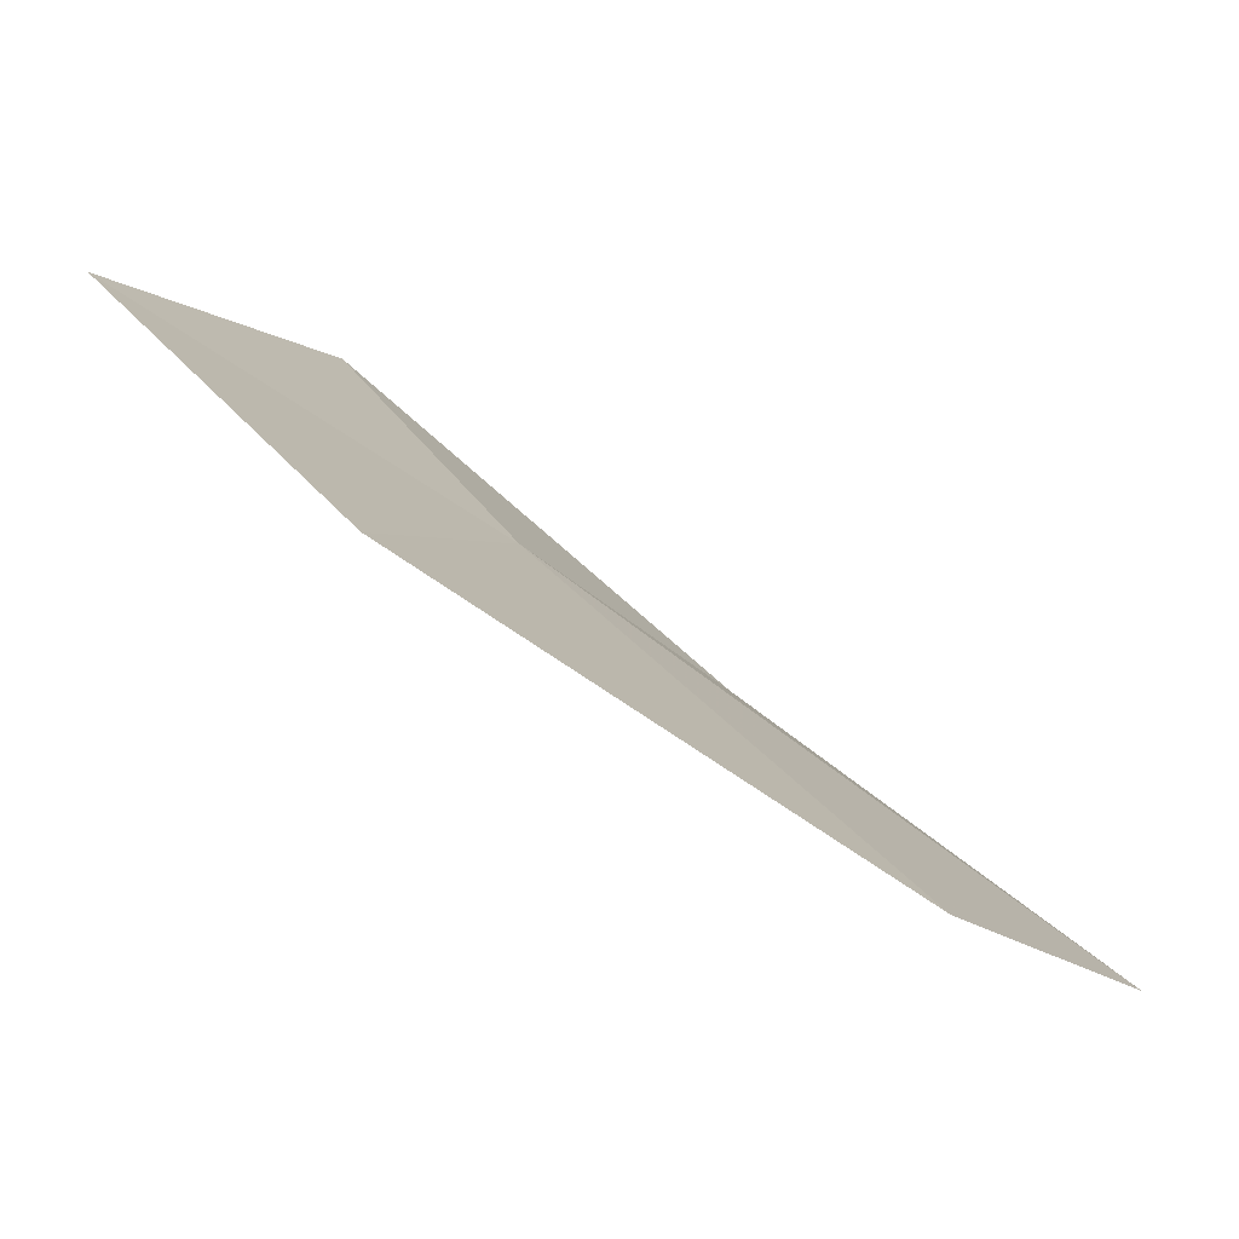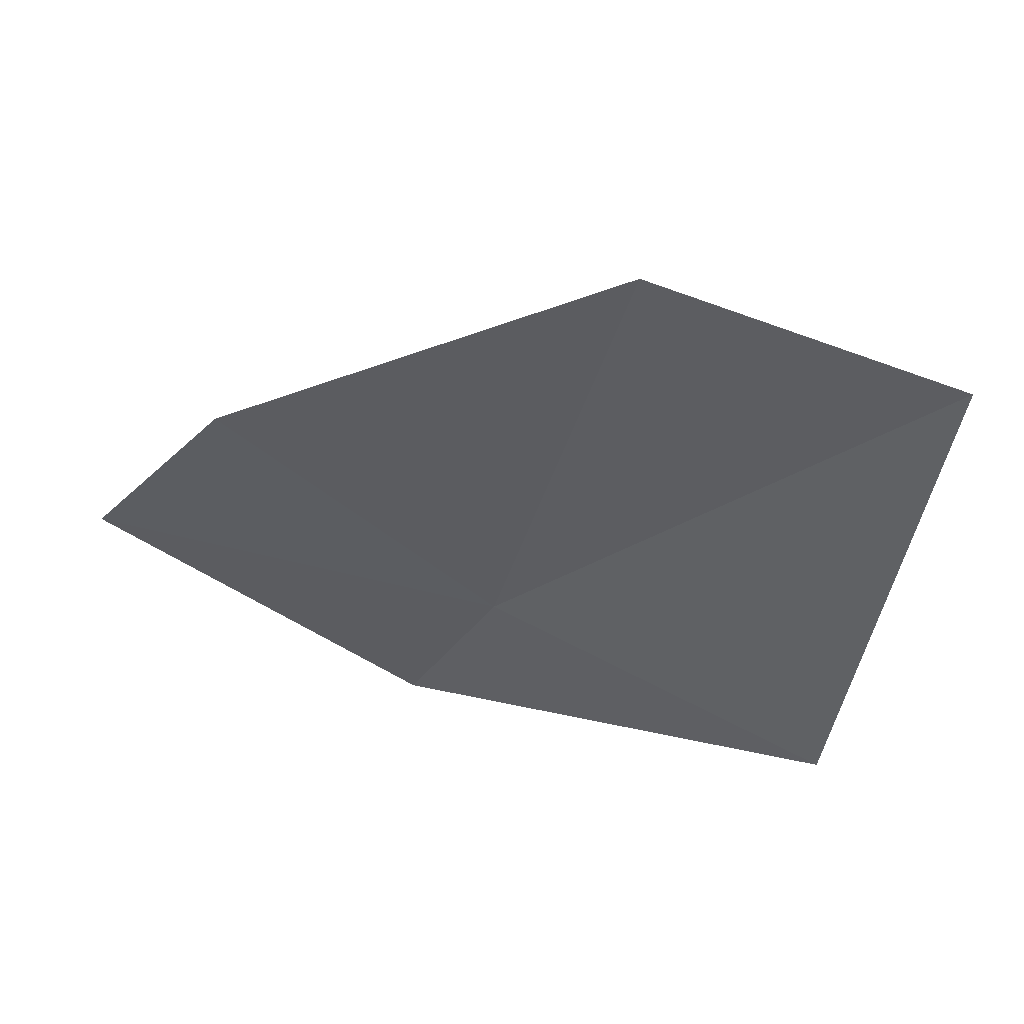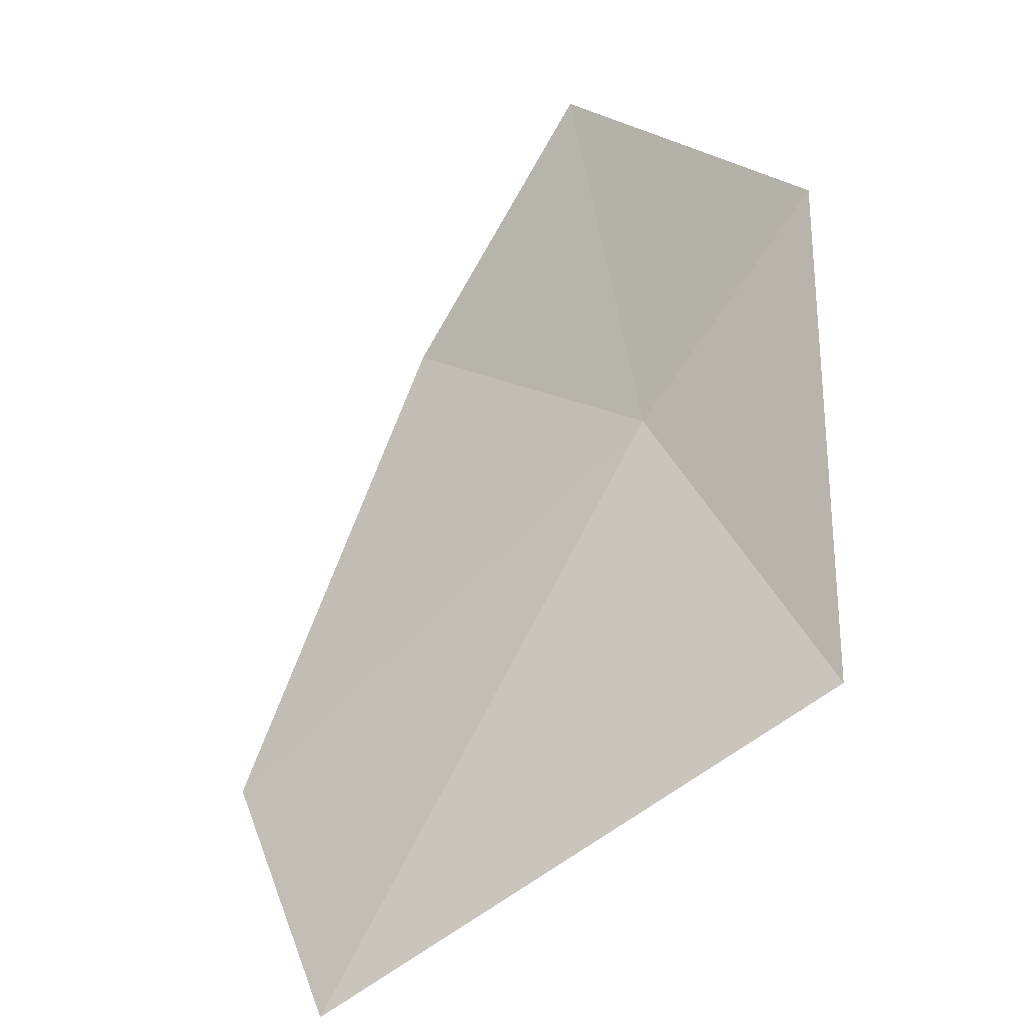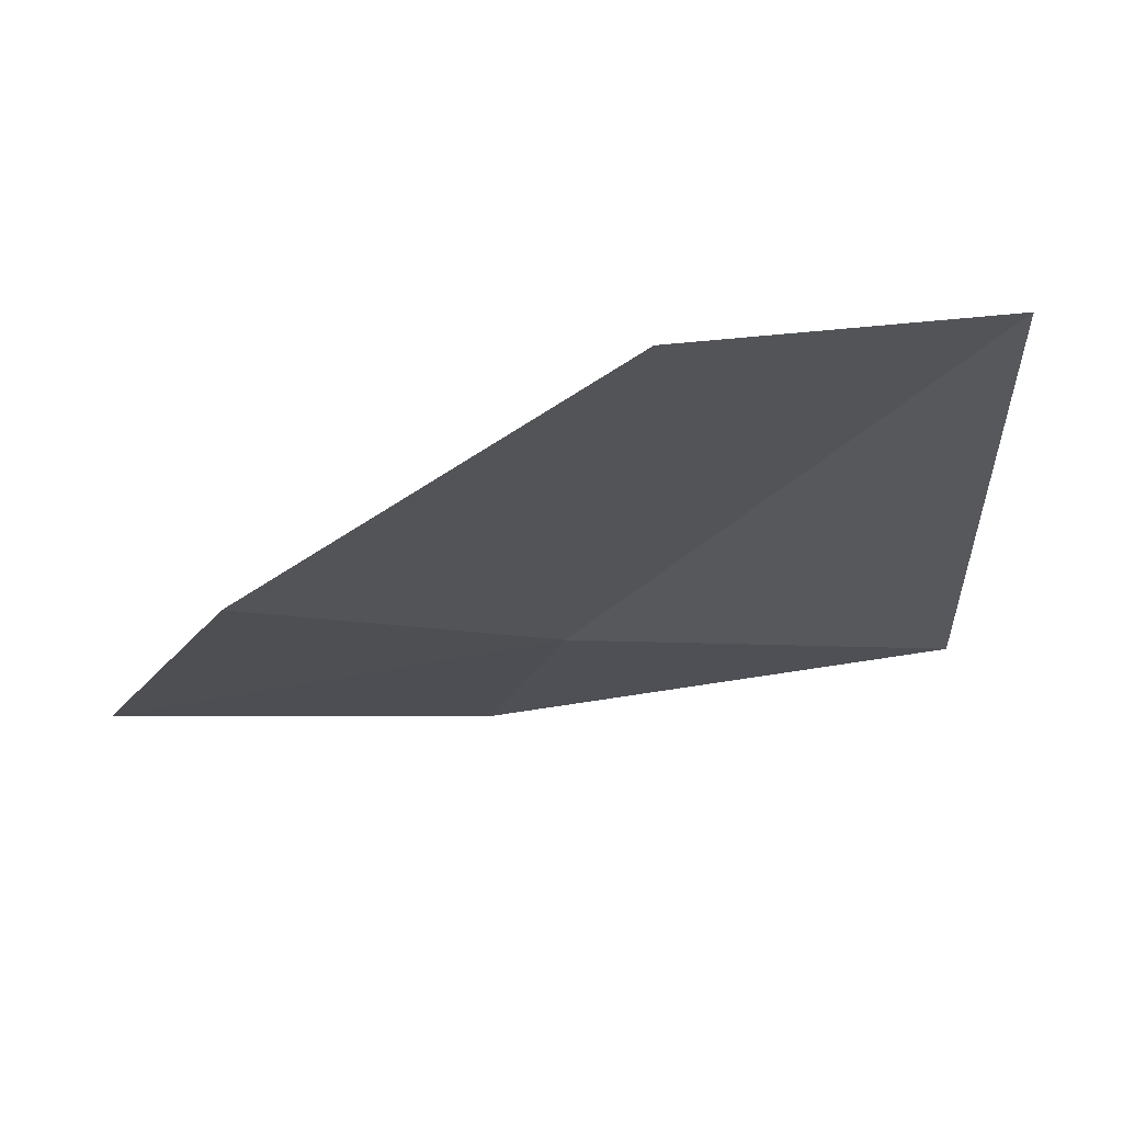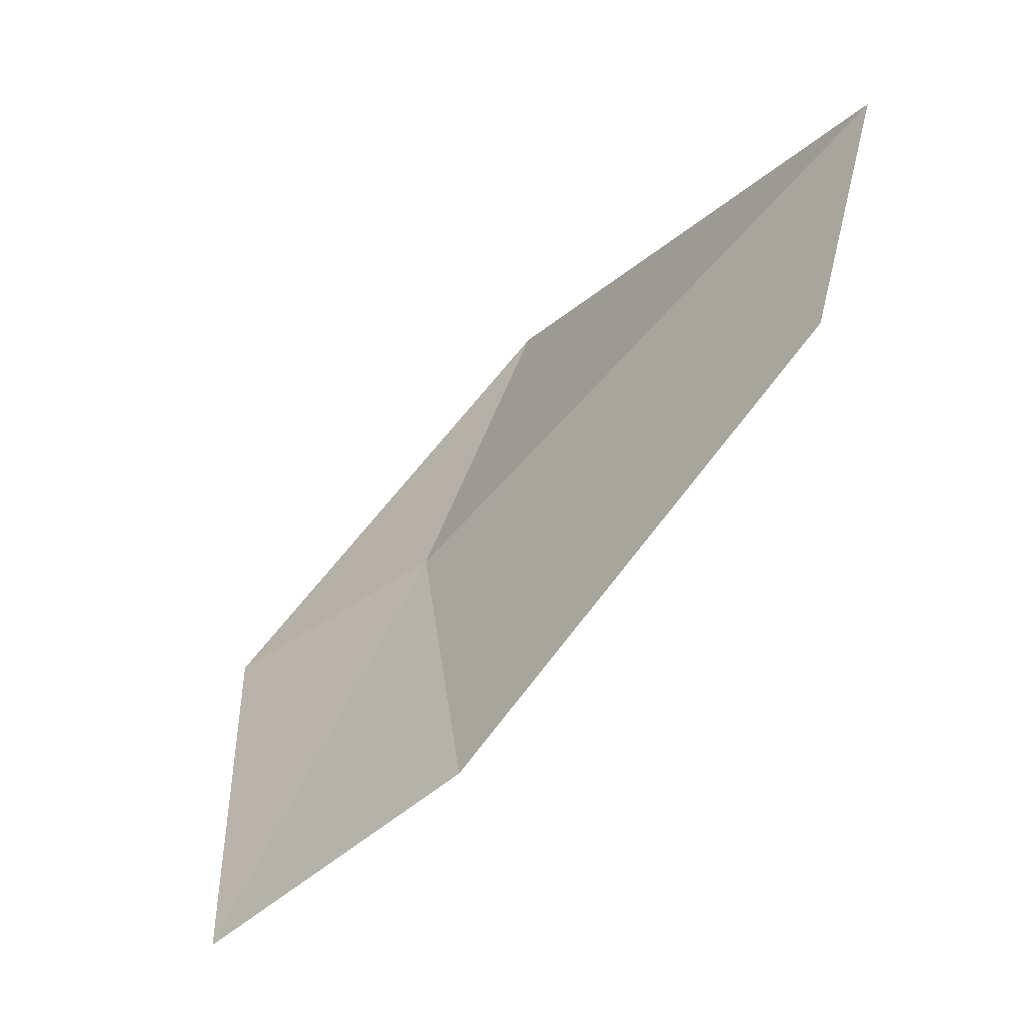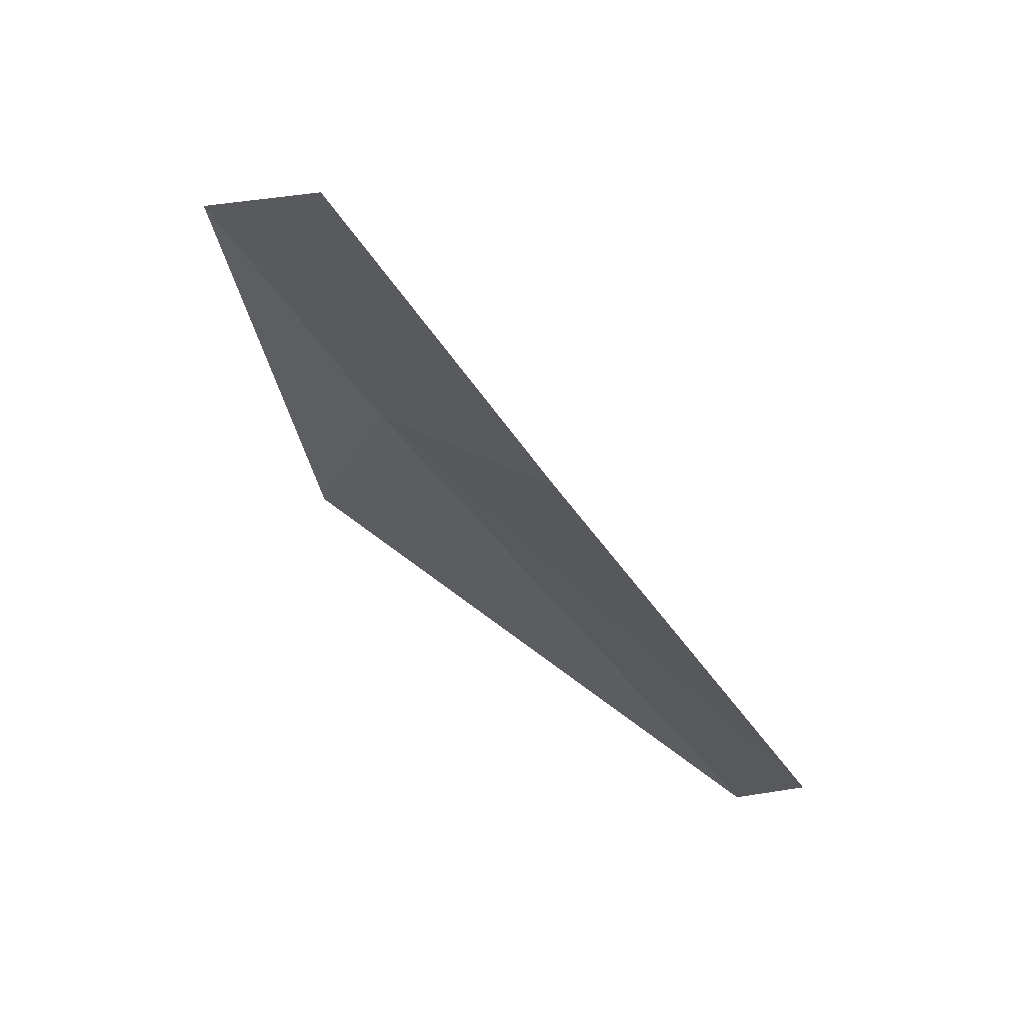
<metadata>
{"format":"obj","ext":"obj","renderer":"f3d","projection":"perspective","resolution":1024,"background":"white","views":[{"elev":-15.8,"azim":125.9,"up":"+Z"},{"elev":-75.1,"azim":159.5,"up":"+Z"},{"elev":35.9,"azim":-111.0,"up":"+Z"},{"elev":24.1,"azim":166.1,"up":"+Y"},{"elev":48.8,"azim":99.2,"up":"+Y"},{"elev":-4.7,"azim":80.9,"up":"+Z"}]}
</metadata>
<code>
v 5.052 0.3365 9.482
v 6.611 -0.01121 9.961
v 6.275 0.7515 9.129
v 5.177 -0.3252 10.22
v 5.137 1.888 8.131
v 3.694 0.2282 9.3
v 4.046 1.924 8.048
f 1 3 2
f 1 2 4
f 1 5 3
f 1 4 6
f 1 6 7
f 1 7 5

</code>
